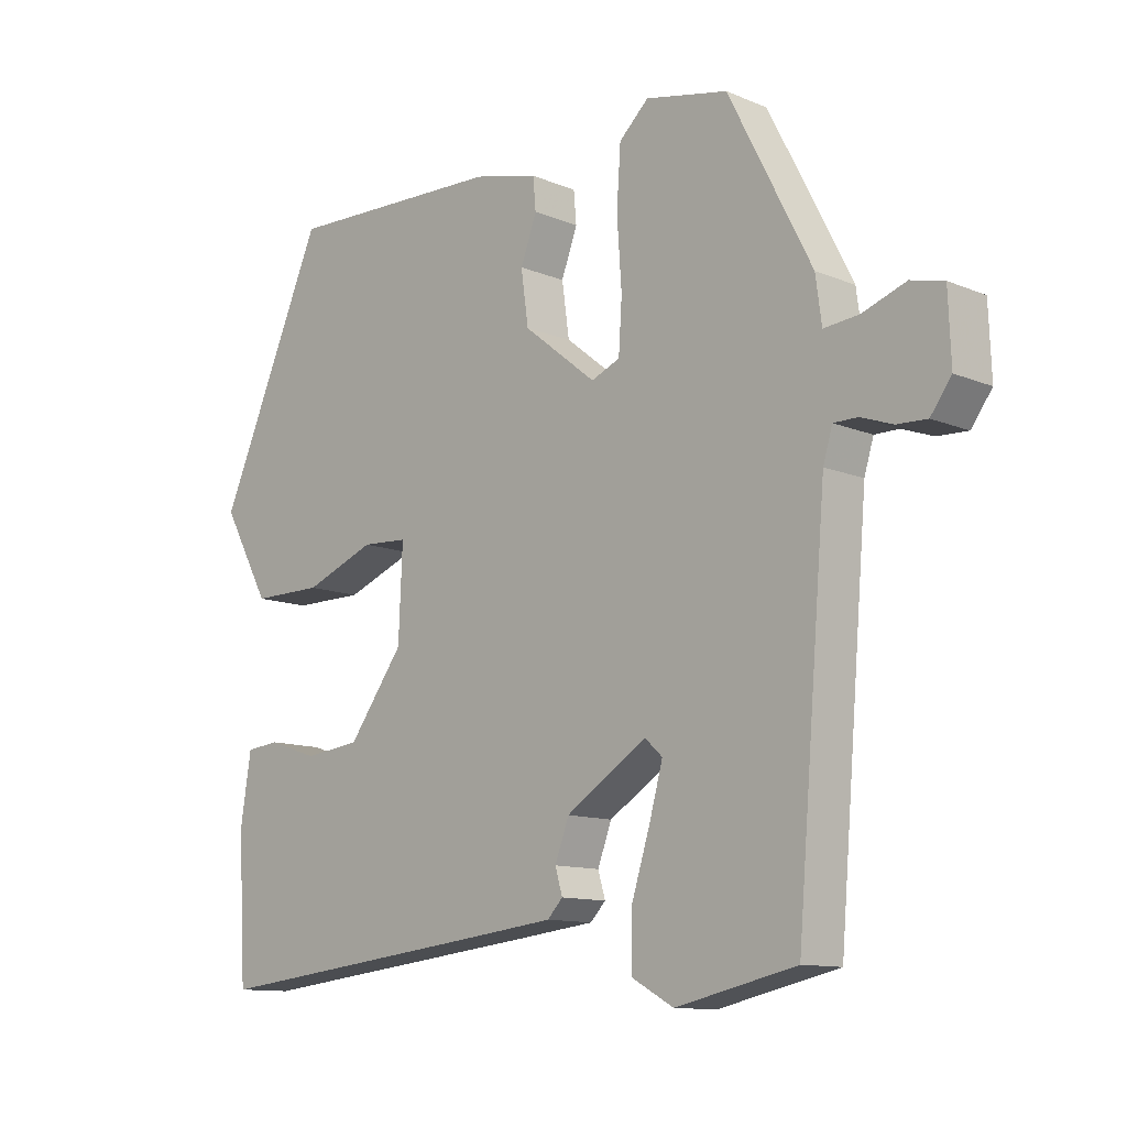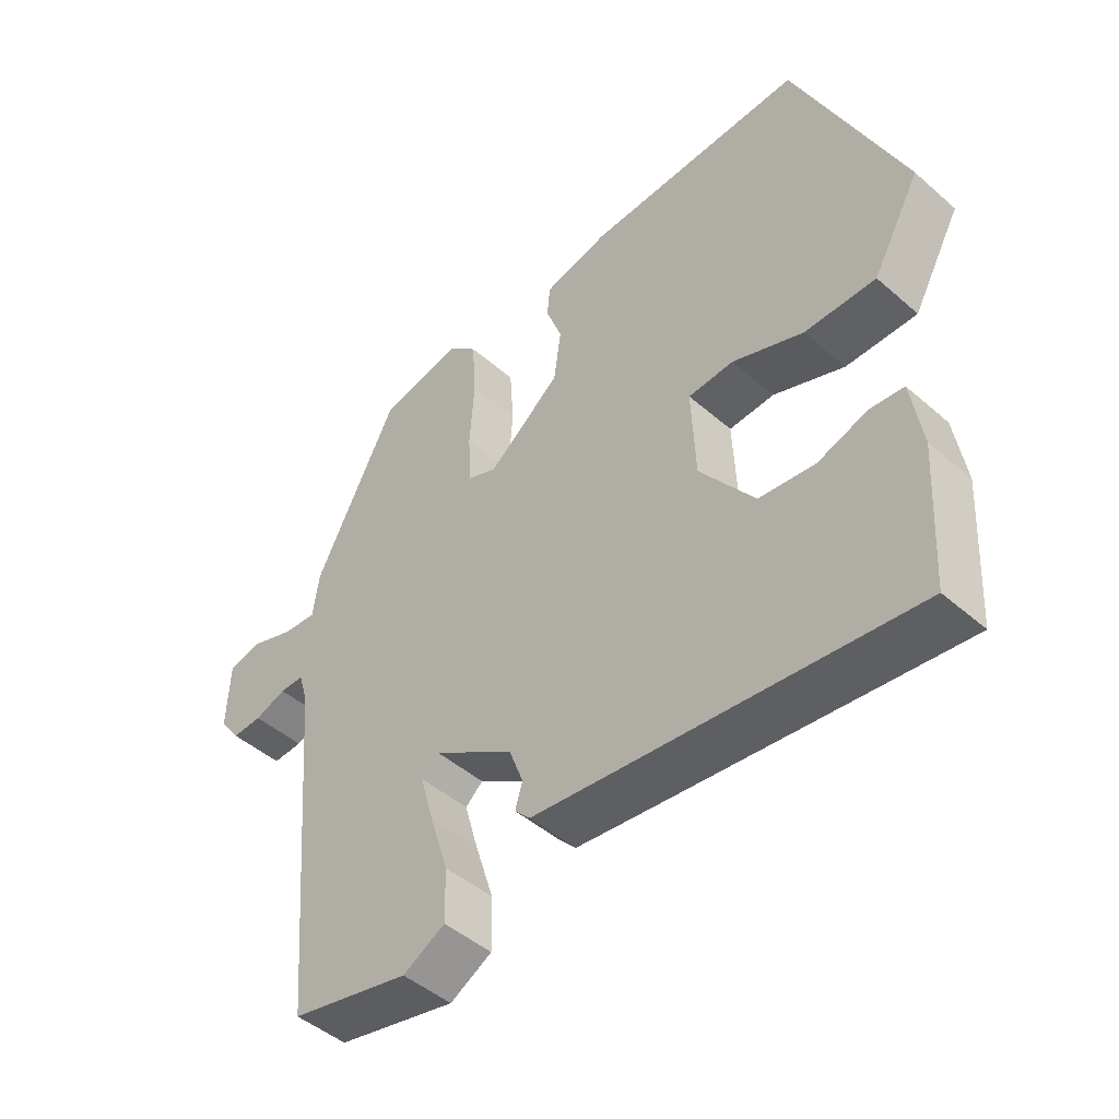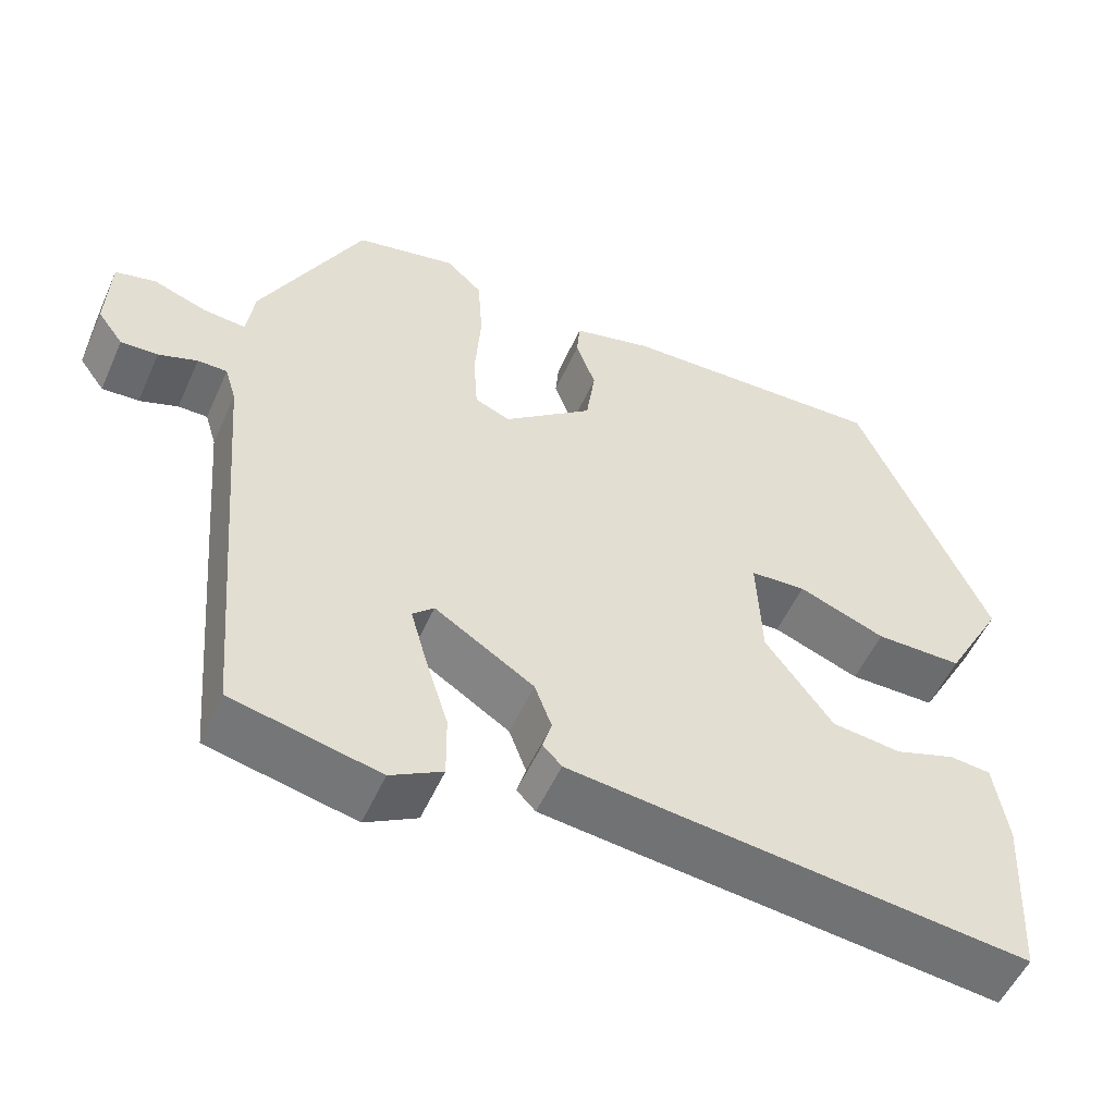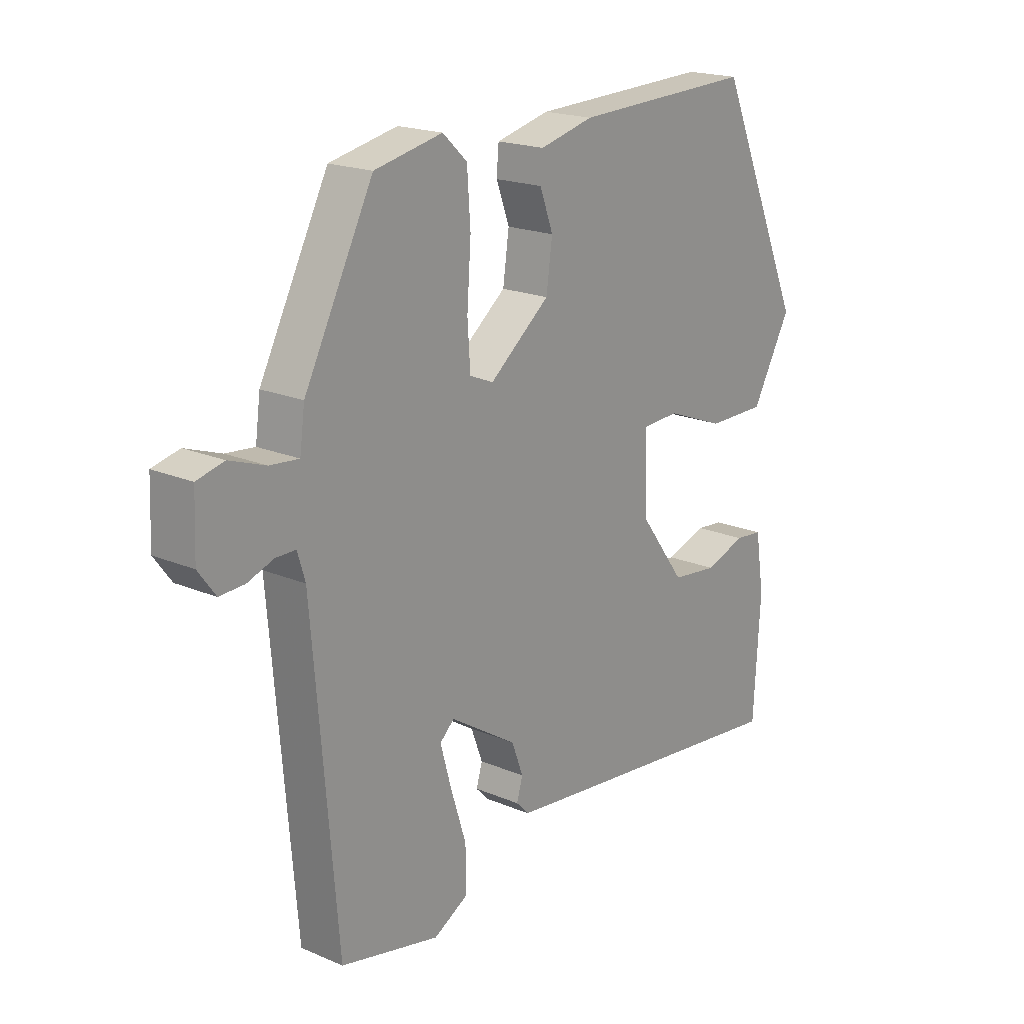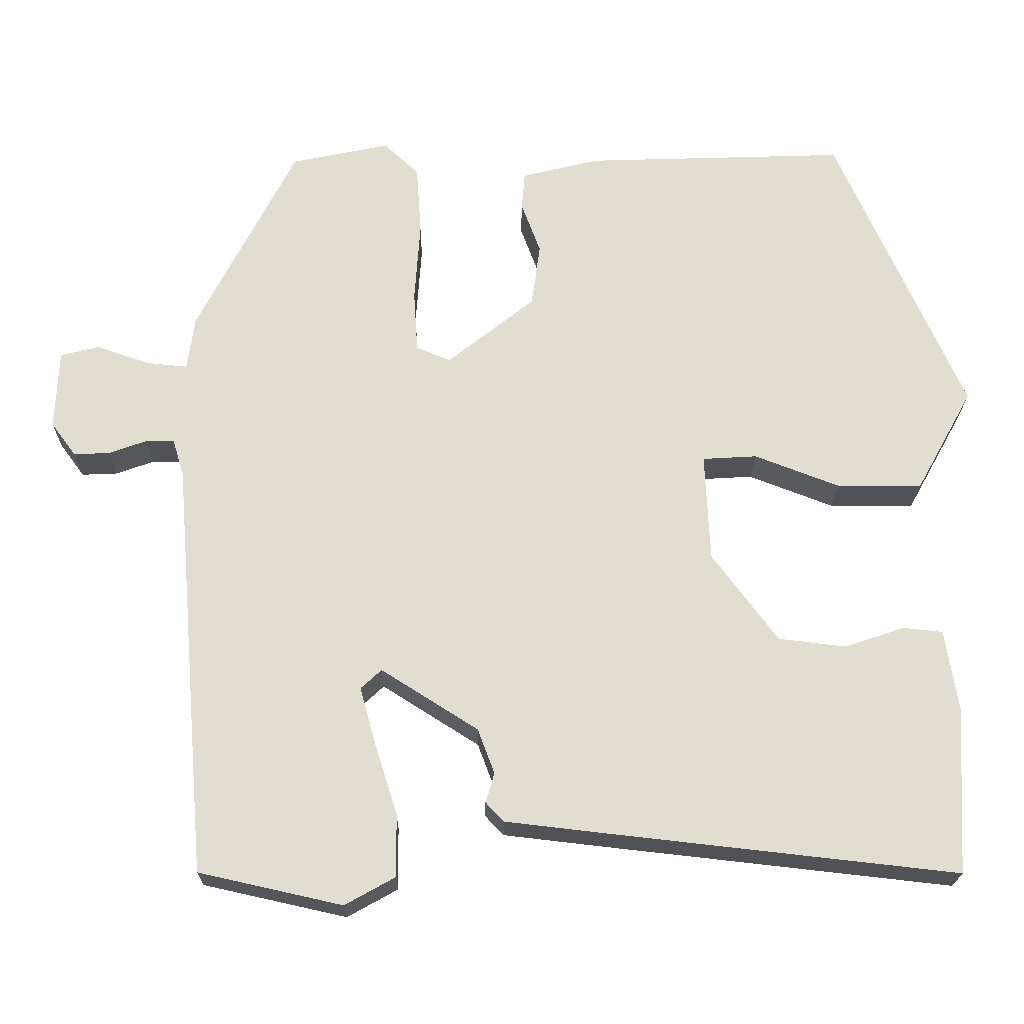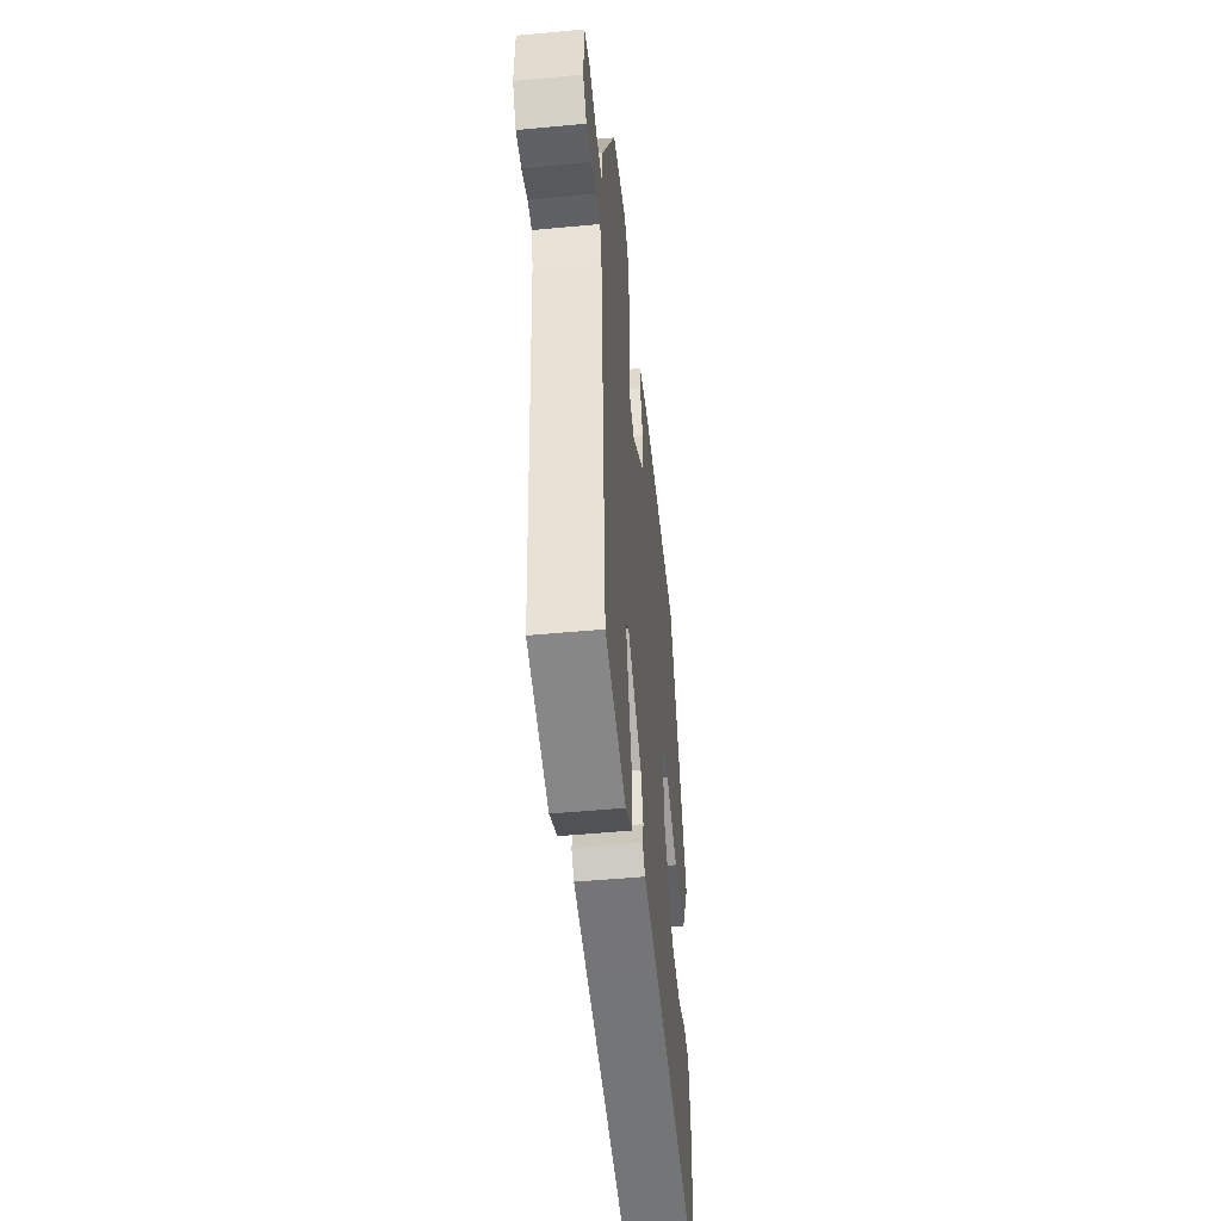
<metadata>
{"format":"obj","ext":"obj","renderer":"f3d","projection":"perspective","resolution":1024,"background":"white","views":[{"elev":-11.6,"azim":-134.9,"up":"+Z"},{"elev":-46.6,"azim":45.3,"up":"+Z"},{"elev":-53.6,"azim":-23.9,"up":"+Z"},{"elev":19.4,"azim":-51.5,"up":"+Z"},{"elev":-21.4,"azim":-0.6,"up":"+Z"},{"elev":-50.1,"azim":-84.1,"up":"+Z"}]}
</metadata>
<code>
v 0.381 0.07 0.499
v 0.54 0.07 0.137
v 0.469 0.07 0.009
v 0.363 0.07 0.009
v 0.257 0.07 0.05
v 0.189 0.07 0.046
v 0.195 0.07 -0.089
v 0.277 0.07 -0.2
v 0.361 0.07 -0.21
v 0.435 0.07 -0.185
v 0.485 0.07 -0.19
v 0.501 0.07 -0.292
v 0.489 0.07 -0.5
v 0.051 0.07 -0.451
v -0.07 0.07 -0.437
v -0.093 0.07 -0.413
v -0.082 0.07 -0.376
v -0.103 0.07 -0.32
v -0.224 0.07 -0.243
v -0.25 0.07 -0.267
v -0.23 0.07 -0.339
v -0.202 0.07 -0.428
v -0.201 0.07 -0.506
v -0.264 0.07 -0.541
v -0.443 0.07 -0.501
v -0.487 0.07 0.022
v -0.501 0.07 0.068
v -0.537 0.07 0.068
v -0.584 0.07 0.051
v -0.629 0.07 0.049
v -0.66 0.07 0.091
v -0.656 0.07 0.191
v -0.607 0.07 0.203
v -0.542 0.07 0.18
v -0.49 0.07 0.175
v -0.481 0.07 0.242
v -0.357 0.07 0.484
v -0.234 0.07 0.51
v -0.19 0.07 0.469
v -0.184 0.07 0.381
v -0.191 0.07 0.281
v -0.186 0.07 0.204
v -0.143 0.07 0.186
v -0.034 0.07 0.273
v -0.023 0.07 0.352
v -0.047 0.07 0.417
v -0.043 0.07 0.464
v 0.054 0.07 0.488
v 0.381 0 0.499
v 0.54 0 0.137
v 0.469 0 0.009
v 0.363 0 0.009
v 0.257 0 0.05
v 0.189 0 0.046
v 0.195 0 -0.089
v 0.277 0 -0.2
v 0.361 0 -0.21
v 0.435 0 -0.185
v 0.485 0 -0.19
v 0.501 0 -0.292
v 0.489 0 -0.5
v 0.051 0 -0.451
v -0.07 0 -0.437
v -0.093 0 -0.413
v -0.082 0 -0.376
v -0.103 0 -0.32
v -0.224 0 -0.243
v -0.25 0 -0.267
v -0.23 0 -0.339
v -0.202 0 -0.428
v -0.201 0 -0.506
v -0.264 0 -0.541
v -0.443 0 -0.501
v -0.487 0 0.022
v -0.501 0 0.068
v -0.537 0 0.068
v -0.584 0 0.051
v -0.629 0 0.049
v -0.66 0 0.091
v -0.656 0 0.191
v -0.607 0 0.203
v -0.542 0 0.18
v -0.49 0 0.175
v -0.481 0 0.242
v -0.357 0 0.484
v -0.234 0 0.51
v -0.19 0 0.469
v -0.184 0 0.381
v -0.191 0 0.281
v -0.186 0 0.204
v -0.143 0 0.186
v -0.034 0 0.273
v -0.023 0 0.352
v -0.047 0 0.417
v -0.043 0 0.464
v 0.054 0 0.488
f 45 46 47 48
f 44 45 48 1
f 43 44 1 2
f 38 39 40 41
f 38 41 42
f 35 36 37 38
f 35 38 42
f 31 32 33 34
f 31 34 35
f 28 29 30 31
f 27 28 31 35
f 26 27 35 42
f 21 22 23 24
f 20 21 24 25
f 14 15 16 17
f 14 17 18
f 13 14 18
f 12 13 18 19
f 9 10 11 12
f 8 9 12 19
f 2 3 4 5
f 43 2 5 6
f 42 43 6 7
f 20 25 26 42
f 19 20 42
f 7 8 19 42
f 96 95 94 93
f 49 96 93 92
f 50 49 92 91
f 89 88 87 86
f 90 89 86
f 86 85 84 83
f 90 86 83
f 82 81 80 79
f 83 82 79
f 79 78 77 76
f 83 79 76 75
f 90 83 75 74
f 72 71 70 69
f 73 72 69 68
f 65 64 63 62
f 66 65 62
f 66 62 61
f 67 66 61 60
f 60 59 58 57
f 67 60 57 56
f 53 52 51 50
f 54 53 50 91
f 55 54 91 90
f 90 74 73 68
f 90 68 67
f 90 67 56 55
f 1 49 50 2
f 2 50 51 3
f 3 51 52 4
f 4 52 53 5
f 5 53 54 6
f 6 54 55 7
f 7 55 56 8
f 8 56 57 9
f 9 57 58 10
f 10 58 59 11
f 11 59 60 12
f 12 60 61 13
f 13 61 62 14
f 14 62 63 15
f 15 63 64 16
f 16 64 65 17
f 17 65 66 18
f 18 66 67 19
f 19 67 68 20
f 20 68 69 21
f 21 69 70 22
f 22 70 71 23
f 23 71 72 24
f 24 72 73 25
f 25 73 74 26
f 26 74 75 27
f 27 75 76 28
f 28 76 77 29
f 29 77 78 30
f 30 78 79 31
f 31 79 80 32
f 32 80 81 33
f 33 81 82 34
f 34 82 83 35
f 35 83 84 36
f 36 84 85 37
f 37 85 86 38
f 38 86 87 39
f 39 87 88 40
f 40 88 89 41
f 41 89 90 42
f 42 90 91 43
f 43 91 92 44
f 44 92 93 45
f 45 93 94 46
f 46 94 95 47
f 47 95 96 48
f 48 96 49 1

</code>
